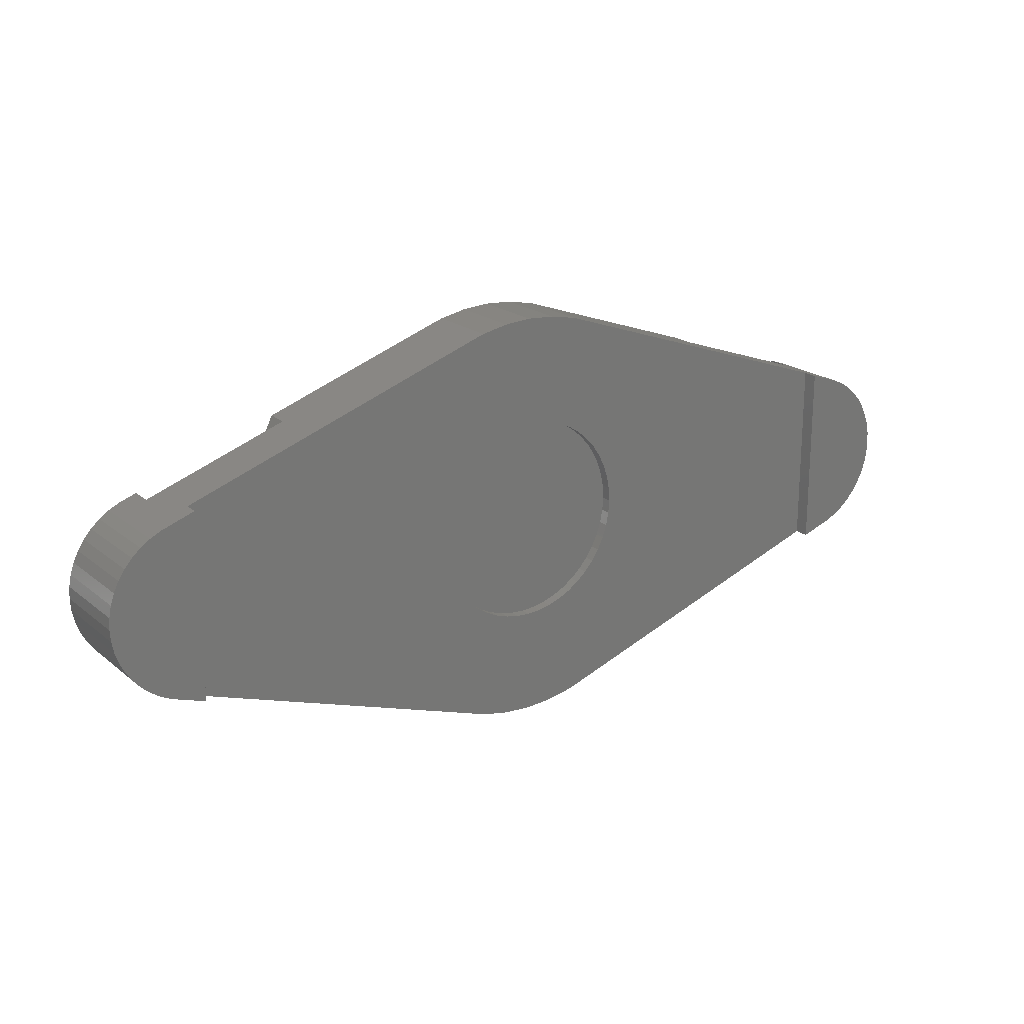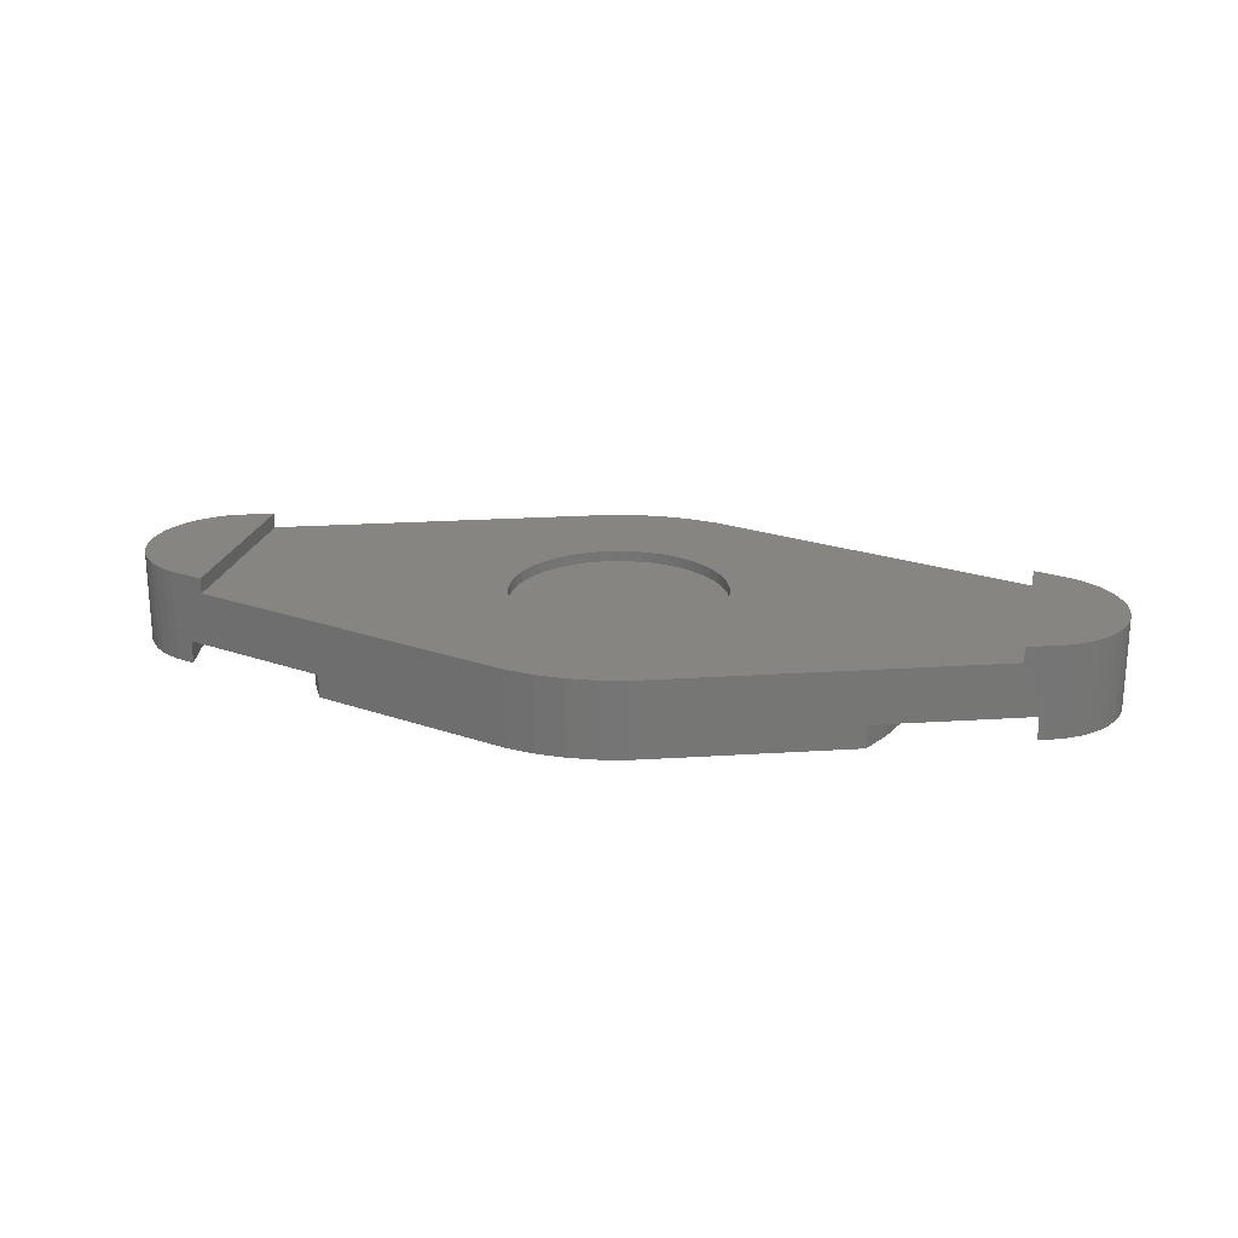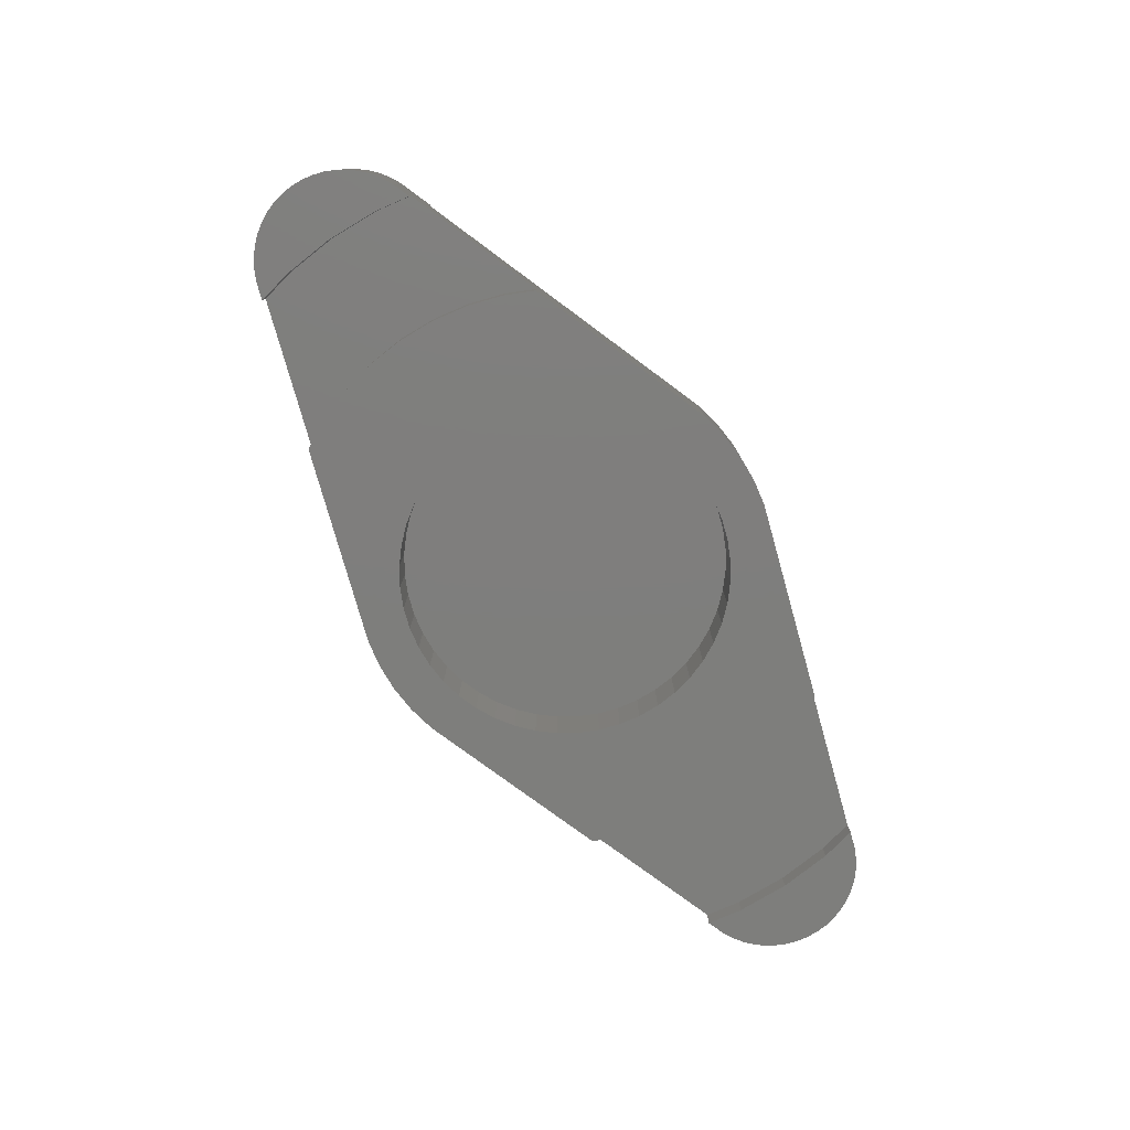
<metadata>
{"format":"stl","ext":"stl","renderer":"f3d","projection":"perspective","resolution":1024,"background":"white","views":[{"elev":20.2,"azim":-35.0,"up":"+Y"},{"elev":22.1,"azim":12.5,"up":"+Z"},{"elev":-78.0,"azim":124.6,"up":"+Z"}]}
</metadata>
<code>
# stl→obj: 360 verts, 716 faces
v 31.2 1.553 3
v 30.94 2.296 -3
v 30.94 2.296 3
v 31.2 1.553 -3
v 31.4 0 3
v 31.35 0.7832 -3
v 31.35 0.7832 3
v 31.4 0 -3
v -31.4 0 -3
v -31.35 0.7832 3
v -31.35 0.7832 -3
v -31.4 0 3
v 1.86 14.13 -3
v 0 14.25 2
v 1.86 14.13 2
v 0 14.25 -3
v 28.4 5.196 -3
v 27.7 5.543 3
v 28.4 5.196 3
v 27.7 5.543 -3
v -5.453 13.17 2
v -16.82 9.272 -1.5
v -25.4 6.33 2
v -5.453 13.17 -3
v -16.82 9.272 -3
v -27.7 5.543 3
v -25.4 6.33 3
v -26.51 5.948 -1.5
v -27.7 5.543 -3
v -26.51 5.948 -3
v -1.86 14.13 -3
v -3.688 13.76 2
v -1.86 14.13 2
v -3.688 13.76 -3
v -29.05 -4.76 -3
v -28.4 -5.196 3
v -29.05 -4.76 3
v -28.4 -5.196 -3
v 30.6 3 -3
v 30.6 3 3
v 5.453 13.17 -3
v 3.688 13.76 2
v 5.453 13.17 2
v 3.688 13.76 -3
v 25.4 6.33 2
v 25.4 6.33 3
v 16.82 9.272 -1.5
v 26.51 5.948 -1.5
v 26.51 5.948 -3
v 16.82 9.272 -3
v -29.05 4.76 -3
v -29.64 4.243 3
v -29.05 4.76 3
v -29.64 4.243 -3
v -28.4 5.196 -3
v -28.4 5.196 3
v 29.05 -4.76 -3
v 29.64 -4.243 3
v 29.05 -4.76 3
v 29.64 -4.243 -3
v 0 -14.25 -3
v 1.86 -14.13 2
v 0 -14.25 2
v 1.86 -14.13 -3
v 3.688 -13.76 -3
v 5.453 -13.17 2
v 3.688 -13.76 2
v 5.453 -13.17 -3
v 31.2 -1.553 3
v 31.35 -0.7832 -3
v 31.35 -0.7832 3
v 31.2 -1.553 -3
v -3.688 -13.76 -3
v -1.86 -14.13 2
v -3.688 -13.76 2
v -1.86 -14.13 -3
v -27.7 -5.543 3
v -25.4 -6.33 2
v -25.4 -6.33 3
v -16.82 -9.272 -1.5
v -26.51 -5.948 -1.5
v -27.7 -5.543 -3
v -26.51 -5.948 -3
v -5.453 -13.17 2
v -5.453 -13.17 -3
v -16.82 -9.272 -3
v 30.16 3.653 -3
v 30.16 3.653 3
v 29.64 4.243 -3
v 29.64 4.243 3
v 29.05 4.76 3
v 29.05 4.76 -3
v -31.2 1.553 -3
v -30.94 2.296 3
v -30.94 2.296 -3
v -31.2 1.553 3
v -30.16 3.653 -3
v -30.16 3.653 3
v -30.6 3 -3
v -30.6 3 3
v 16.82 -9.272 -1.5
v 25.4 -6.33 2
v 16.82 -9.272 -3
v 27.7 -5.543 3
v 25.4 -6.33 3
v 26.51 -5.948 -1.5
v 27.7 -5.543 -3
v 26.51 -5.948 -3
v 28.4 -5.196 3
v 28.4 -5.196 -3
v -29.64 -4.243 -3
v -30.16 -3.653 3
v -30.16 -3.653 -3
v -29.64 -4.243 3
v -31.35 -0.7832 -3
v -31.35 -0.7832 3
v 27.22 0 -3
v 30.94 -2.296 -3
v 30.6 -3 -3
v 26.99 -3.553 -3
v 30.16 -3.653 -3
v 26.99 3.553 -3
v -26.99 -3.553 -3
v -26.99 3.553 -3
v -30.6 -3 -3
v -27.22 0 -3
v -30.94 -2.296 -3
v -31.2 -1.553 -3
v 11.25 0 -3
v 19.22 0 -3
v 19.06 -2.509 -3
v 11.15 -1.468 -3
v 18.57 -4.975 -3
v 19.06 2.509 -3
v 10.87 -2.912 -3
v 17.76 -7.356 -3
v 11.15 1.468 -3
v 10.39 -4.305 -3
v 18.57 4.975 -3
v 10.87 2.912 -3
v 9.743 -5.625 -3
v 8.925 -6.849 -3
v 7.955 -7.955 -3
v 6.849 -8.925 -3
v 5.625 -9.743 -3
v 4.305 -10.39 -3
v 2.912 -10.87 -3
v 1.468 -11.15 -3
v 0 -11.25 -3
v -1.468 -11.15 -3
v -2.912 -10.87 -3
v -4.305 -10.39 -3
v -5.625 -9.743 -3
v -6.849 -8.925 -3
v -7.955 -7.955 -3
v -8.925 -6.849 -3
v -18.57 -4.975 -3
v -10.87 -2.912 -3
v -17.76 -7.356 -3
v -10.39 -4.305 -3
v -9.743 -5.625 -3
v 17.76 7.356 -3
v 10.39 4.305 -3
v 9.743 5.625 -3
v 8.925 6.849 -3
v 7.955 7.955 -3
v 6.849 8.925 -3
v 5.625 9.743 -3
v 4.305 10.39 -3
v 2.912 10.87 -3
v 1.468 11.15 -3
v 0 11.25 -3
v -1.468 11.15 -3
v -2.912 10.87 -3
v -4.305 10.39 -3
v -5.625 9.743 -3
v -6.849 8.925 -3
v -7.955 7.955 -3
v -8.925 6.849 -3
v -9.743 5.625 -3
v -11.15 -1.468 -3
v -19.06 -2.509 -3
v -11.25 0 -3
v -10.39 4.305 -3
v -19.22 0 -3
v -11.15 1.468 -3
v -17.76 7.356 -3
v -19.06 2.509 -3
v -18.57 4.975 -3
v -10.87 2.912 -3
v -30.6 -3 3
v 30.94 -2.296 3
v 30.6 -3 3
v 30.16 -3.653 3
v -30.94 -2.296 3
v -31.2 -1.553 3
v 7.955 7.955 1
v 6.849 8.925 1
v -4.305 -10.39 1
v -2.912 -10.87 1
v 5.625 9.743 1
v -2.912 10.87 1
v -4.305 10.39 1
v -10.39 4.305 1
v -9.743 5.625 1
v -9.743 -5.625 1
v -10.39 -4.305 1
v 10.39 4.305 1
v 10.87 2.912 1
v 9.743 5.625 1
v 8.925 6.849 1
v 4.305 10.39 1
v 1.468 11.15 1
v 0 11.25 1
v 2.912 10.87 1
v -11.25 0 1
v -11.15 1.468 1
v -10.87 2.912 1
v -8.925 6.849 1
v -7.955 7.955 1
v -5.625 9.743 1
v -1.468 11.15 1
v -6.849 8.925 1
v 0 -11.25 1
v 1.468 -11.15 1
v 8.925 -6.849 1
v 7.955 -7.955 1
v 2.912 -10.87 1
v 6.849 -8.925 1
v 4.305 -10.39 1
v 5.625 -9.743 1
v -6.849 -8.925 1
v -5.625 -9.743 1
v -11.15 -1.468 1
v 11.15 1.468 1
v 11.15 -1.468 1
v 11.25 0 1
v 10.87 -2.912 1
v 10.39 -4.305 1
v 9.743 -5.625 1
v -1.468 -11.15 1
v -7.955 -7.955 1
v -8.925 -6.849 1
v -10.87 -2.912 1
v 6.761 1.812 1.3
v 6.467 2.679 2
v 6.467 2.679 1.3
v 6.761 1.812 2
v 7 0 1.3
v 6.94 0.9137 2
v 6.94 0.9137 1.3
v 7 0 2
v -7 0 2
v -6.94 0.9137 1.3
v -6.94 0.9137 2
v -7 0 1.3
v 0 7 1.3
v 0.9137 6.94 2
v 0 7 2
v 0.9137 6.94 1.3
v 5.553 4.261 1.3
v 4.95 4.95 2
v 4.95 4.95 1.3
v 5.553 4.261 2
v -4.95 4.95 1.3
v -4.261 5.553 2
v -4.95 4.95 2
v -4.261 5.553 1.3
v -2.679 6.467 1.3
v -1.812 6.761 2
v -2.679 6.467 2
v -1.812 6.761 1.3
v -5.553 -4.261 2
v -6.062 -3.5 1.3
v -6.062 -3.5 2
v -5.553 -4.261 1.3
v 6.062 3.5 2
v 6.062 3.5 1.3
v 2.679 6.467 1.3
v 3.5 6.062 2
v 2.679 6.467 2
v 3.5 6.062 1.3
v 1.812 6.761 2
v 1.812 6.761 1.3
v 4.261 5.553 1.3
v 4.261 5.553 2
v -6.467 2.679 2
v -6.062 3.5 1.3
v -6.062 3.5 2
v -6.467 2.679 1.3
v -5.553 4.261 1.3
v -5.553 4.261 2
v -6.761 1.812 1.3
v -6.761 1.812 2
v -3.5 6.062 1.3
v -3.5 6.062 2
v -0.9137 6.94 1.3
v -0.9137 6.94 2
v 1.812 -6.761 1.3
v 0.9137 -6.94 2
v 1.812 -6.761 2
v 0.9137 -6.94 1.3
v 0 -7 2
v 0 -7 1.3
v 4.95 -4.95 1.3
v 4.261 -5.553 2
v 4.95 -4.95 2
v 4.261 -5.553 1.3
v 3.5 -6.062 1.3
v 2.679 -6.467 2
v 3.5 -6.062 2
v 2.679 -6.467 1.3
v 6.467 -2.679 1.3
v 6.761 -1.812 2
v 6.761 -1.812 1.3
v 6.467 -2.679 2
v -1.812 -6.761 1.3
v -2.679 -6.467 2
v -1.812 -6.761 2
v -2.679 -6.467 1.3
v -3.5 -6.062 2
v -3.5 -6.062 1.3
v -6.94 -0.9137 2
v -6.94 -0.9137 1.3
v -6.467 -2.679 1.3
v -6.467 -2.679 2
v 6.94 -0.9137 1.3
v 6.062 -3.5 1.3
v 5.553 -4.261 1.3
v -0.9137 -6.94 1.3
v -4.261 -5.553 1.3
v -4.95 -4.95 1.3
v -6.761 -1.812 1.3
v 6.062 -3.5 2
v 5.553 -4.261 2
v -4.95 -4.95 2
v -4.261 -5.553 2
v -0.9137 -6.94 2
v -6.761 -1.812 2
v 6.94 -0.9137 2
v -27.22 0 -1.5
v -26.99 3.553 -1.5
v -19.06 2.509 -1.5
v -19.22 0 -1.5
v -18.57 4.975 -1.5
v -17.76 7.356 -1.5
v 17.76 7.356 -1.5
v 18.57 4.975 -1.5
v 26.99 3.553 -1.5
v 19.06 2.509 -1.5
v 27.22 0 -1.5
v 19.22 0 -1.5
v 26.99 -3.553 -1.5
v 19.06 -2.509 -1.5
v 18.57 -4.975 -1.5
v 17.76 -7.356 -1.5
v -17.76 -7.356 -1.5
v -18.57 -4.975 -1.5
v -26.99 -3.553 -1.5
v -19.06 -2.509 -1.5
f 1 2 3
f 2 1 4
f 5 6 7
f 6 5 8
f 9 10 11
f 10 9 12
f 13 14 15
f 14 13 16
f 17 18 19
f 18 17 20
f 21 22 23
f 24 22 21
f 22 24 25
f 23 26 27
f 28 23 22
f 28 26 23
f 29 28 30
f 28 29 26
f 31 32 33
f 32 31 34
f 35 36 37
f 36 35 38
f 3 39 40
f 39 3 2
f 41 42 43
f 42 41 44
f 44 15 42
f 15 44 13
f 18 45 46
f 47 45 48
f 18 48 45
f 20 48 18
f 48 20 49
f 45 47 43
f 41 47 50
f 47 41 43
f 51 52 53
f 52 51 54
f 55 53 56
f 53 55 51
f 34 21 32
f 21 34 24
f 16 33 14
f 33 16 31
f 57 58 59
f 58 57 60
f 61 62 63
f 62 61 64
f 65 66 67
f 66 65 68
f 69 70 71
f 70 69 72
f 73 74 75
f 74 73 76
f 77 78 79
f 80 78 81
f 77 81 78
f 82 81 77
f 81 82 83
f 78 80 84
f 85 80 86
f 80 85 84
f 85 75 84
f 75 85 73
f 7 4 1
f 4 7 6
f 40 87 88
f 87 40 39
f 88 89 90
f 89 88 87
f 89 91 90
f 91 89 92
f 93 94 95
f 94 93 96
f 29 56 26
f 56 29 55
f 97 52 54
f 52 97 98
f 99 98 97
f 98 99 100
f 71 8 5
f 8 71 70
f 64 67 62
f 67 64 65
f 66 101 102
f 68 101 66
f 101 68 103
f 102 104 105
f 106 102 101
f 106 104 102
f 107 106 108
f 106 107 104
f 107 109 104
f 109 107 110
f 110 59 109
f 59 110 57
f 76 63 74
f 63 76 61
f 38 77 36
f 77 38 82
f 111 112 113
f 112 111 114
f 115 12 9
f 12 115 116
f 117 8 70
f 117 70 72
f 8 117 6
f 117 72 118
f 6 117 4
f 117 118 119
f 4 117 2
f 120 119 121
f 2 117 39
f 120 121 60
f 122 39 117
f 120 60 57
f 39 122 87
f 120 57 110
f 87 122 89
f 120 110 107
f 89 122 92
f 92 122 17
f 119 120 117
f 120 107 108
f 17 122 20
f 20 122 49
f 38 123 82
f 82 123 83
f 35 123 38
f 124 29 30
f 111 123 35
f 113 123 111
f 124 55 29
f 125 123 113
f 124 51 55
f 123 125 126
f 124 54 51
f 127 126 125
f 124 97 54
f 128 126 127
f 124 99 97
f 115 126 128
f 126 99 124
f 9 126 115
f 99 126 95
f 11 126 9
f 95 126 93
f 93 126 11
f 129 130 131
f 132 131 133
f 130 129 134
f 135 133 136
f 137 134 129
f 138 136 103
f 134 137 139
f 140 139 137
f 131 132 129
f 133 135 132
f 136 138 135
f 103 141 138
f 103 142 141
f 103 143 142
f 68 143 103
f 143 68 144
f 144 68 145
f 68 146 145
f 65 146 68
f 65 147 146
f 64 147 65
f 64 148 147
f 61 148 64
f 61 149 148
f 61 150 149
f 76 150 61
f 76 151 150
f 73 151 76
f 73 152 151
f 85 152 73
f 85 153 152
f 85 154 153
f 85 155 154
f 86 155 85
f 155 86 156
f 157 158 159
f 160 159 158
f 159 160 86
f 161 86 160
f 156 86 161
f 139 140 162
f 163 162 140
f 162 163 50
f 164 50 163
f 165 50 164
f 166 50 165
f 41 166 167
f 41 167 168
f 166 41 50
f 169 41 168
f 169 44 41
f 170 44 169
f 170 13 44
f 171 13 170
f 172 13 171
f 172 16 13
f 173 16 172
f 173 31 16
f 174 31 173
f 174 34 31
f 175 34 174
f 175 24 34
f 176 24 175
f 177 24 176
f 178 24 177
f 25 178 179
f 25 179 180
f 158 157 181
f 182 181 157
f 181 182 183
f 178 25 24
f 184 25 180
f 185 183 182
f 183 185 186
f 184 187 25
f 188 186 185
f 184 189 187
f 186 188 190
f 190 189 184
f 189 190 188
f 113 191 125
f 191 113 112
f 92 19 91
f 19 92 17
f 7 71 5
f 1 71 7
f 1 69 71
f 3 69 1
f 3 192 69
f 40 192 3
f 40 193 192
f 88 193 40
f 88 194 193
f 90 194 88
f 90 58 194
f 91 58 90
f 91 59 58
f 19 59 91
f 19 109 59
f 18 109 19
f 18 104 109
f 46 104 18
f 104 46 105
f 26 79 27
f 26 77 79
f 56 77 26
f 56 36 77
f 53 36 56
f 53 37 36
f 52 37 53
f 52 114 37
f 98 114 52
f 98 112 114
f 100 112 98
f 100 191 112
f 94 191 100
f 94 195 191
f 96 195 94
f 96 196 195
f 10 196 96
f 10 116 196
f 116 10 12
f 11 96 93
f 96 11 10
f 95 100 99
f 100 95 94
f 58 121 194
f 121 58 60
f 194 119 193
f 119 194 121
f 193 118 192
f 118 193 119
f 111 37 114
f 37 111 35
f 128 116 115
f 116 128 196
f 127 196 128
f 196 127 195
f 192 72 69
f 72 192 118
f 125 195 127
f 195 125 191
f 167 197 198
f 197 167 166
f 151 199 200
f 199 151 152
f 168 198 201
f 198 168 167
f 175 202 203
f 202 175 174
f 204 180 205
f 180 204 184
f 206 160 207
f 160 206 161
f 140 208 163
f 208 140 209
f 163 210 164
f 210 163 208
f 164 211 165
f 211 164 210
f 169 201 212
f 201 169 168
f 172 213 214
f 213 172 171
f 171 215 213
f 215 171 170
f 216 186 217
f 186 216 183
f 217 190 218
f 190 217 186
f 219 178 220
f 178 219 179
f 176 203 221
f 203 176 175
f 173 214 222
f 214 173 172
f 177 221 223
f 221 177 176
f 148 224 225
f 224 148 149
f 143 226 142
f 226 143 227
f 147 225 228
f 225 147 148
f 143 229 227
f 229 143 144
f 145 230 231
f 230 145 146
f 153 232 233
f 232 153 154
f 234 183 216
f 183 234 181
f 137 209 140
f 209 137 235
f 165 197 166
f 197 165 211
f 218 184 204
f 184 218 190
f 236 235 237
f 238 235 236
f 238 209 235
f 239 209 238
f 239 208 209
f 240 208 239
f 240 210 208
f 226 210 240
f 226 211 210
f 227 211 226
f 227 197 211
f 229 197 227
f 229 198 197
f 231 198 229
f 231 201 198
f 230 201 231
f 230 212 201
f 228 212 230
f 228 215 212
f 225 215 228
f 225 213 215
f 224 213 225
f 224 214 213
f 241 214 224
f 241 222 214
f 200 222 241
f 200 202 222
f 199 202 200
f 199 203 202
f 199 221 203
f 233 221 199
f 232 221 233
f 232 223 221
f 242 223 232
f 242 220 223
f 243 220 242
f 243 219 220
f 206 219 243
f 206 205 219
f 207 205 206
f 207 204 205
f 244 204 207
f 244 218 204
f 234 218 244
f 234 217 218
f 217 234 216
f 205 179 219
f 179 205 180
f 178 223 220
f 223 178 177
f 129 235 137
f 235 129 237
f 138 238 135
f 238 138 239
f 144 231 229
f 231 144 145
f 141 239 138
f 239 141 240
f 142 240 141
f 240 142 226
f 149 241 224
f 241 149 150
f 152 233 199
f 233 152 153
f 154 242 232
f 242 154 155
f 244 181 234
f 181 244 158
f 243 161 206
f 161 243 156
f 242 156 243
f 156 242 155
f 170 212 215
f 212 170 169
f 174 222 202
f 222 174 173
f 135 236 132
f 236 135 238
f 132 237 129
f 237 132 236
f 146 228 230
f 228 146 147
f 150 200 241
f 200 150 151
f 207 158 244
f 158 207 160
f 245 246 247
f 246 245 248
f 249 250 251
f 250 249 252
f 253 254 255
f 254 253 256
f 257 258 259
f 258 257 260
f 261 262 263
f 262 261 264
f 265 266 267
f 266 265 268
f 269 270 271
f 270 269 272
f 273 274 275
f 274 273 276
f 247 277 278
f 277 247 246
f 278 264 261
f 264 278 277
f 279 280 281
f 280 279 282
f 260 283 258
f 283 260 284
f 285 262 286
f 262 285 263
f 287 288 289
f 288 287 290
f 289 291 292
f 291 289 288
f 255 293 294
f 293 255 254
f 295 271 296
f 271 295 269
f 297 259 298
f 259 297 257
f 299 300 301
f 300 299 302
f 302 303 300
f 303 302 304
f 305 306 307
f 306 305 308
f 309 310 311
f 310 309 312
f 313 314 315
f 314 313 316
f 317 318 319
f 318 317 320
f 320 321 318
f 321 320 322
f 323 256 253
f 256 323 324
f 275 325 326
f 325 275 274
f 251 327 249
f 245 327 251
f 245 315 327
f 247 315 245
f 247 313 315
f 278 313 247
f 278 328 313
f 261 328 278
f 261 329 328
f 263 329 261
f 263 305 329
f 285 305 263
f 285 308 305
f 282 308 285
f 282 309 308
f 279 309 282
f 279 312 309
f 284 312 279
f 284 299 312
f 260 299 284
f 260 302 299
f 257 302 260
f 257 304 302
f 297 304 257
f 297 330 304
f 272 330 297
f 272 317 330
f 269 317 272
f 269 320 317
f 295 320 269
f 295 322 320
f 268 322 295
f 268 331 322
f 265 331 268
f 265 332 331
f 291 332 265
f 291 276 332
f 288 276 291
f 288 274 276
f 290 274 288
f 290 325 274
f 293 325 290
f 293 333 325
f 254 333 293
f 254 324 333
f 324 254 256
f 284 281 283
f 281 284 279
f 282 286 280
f 286 282 285
f 268 296 266
f 296 268 295
f 272 298 270
f 298 272 297
f 308 311 306
f 311 308 309
f 328 316 313
f 316 328 334
f 305 335 329
f 335 305 307
f 329 334 328
f 334 329 335
f 331 336 337
f 336 331 332
f 304 338 303
f 338 304 330
f 322 337 321
f 337 322 331
f 336 276 273
f 276 336 332
f 339 324 323
f 324 339 333
f 251 248 245
f 248 251 250
f 292 265 267
f 265 292 291
f 294 290 287
f 290 294 293
f 312 301 310
f 301 312 299
f 315 340 327
f 340 315 314
f 327 252 249
f 252 327 340
f 330 319 338
f 319 330 317
f 326 333 339
f 333 326 325
f 79 23 27
f 23 79 78
f 102 46 45
f 46 102 105
f 45 252 102
f 45 250 252
f 45 248 250
f 45 246 248
f 45 277 246
f 43 277 45
f 277 43 264
f 43 262 264
f 43 286 262
f 281 43 42
f 43 280 286
f 43 281 280
f 283 42 15
f 42 283 281
f 15 258 283
f 14 258 15
f 14 259 258
f 14 298 259
f 33 298 14
f 298 33 270
f 32 270 33
f 270 32 271
f 21 271 32
f 271 21 296
f 296 21 266
f 266 21 267
f 21 292 267
f 21 289 292
f 23 289 21
f 289 23 287
f 287 23 294
f 255 23 253
f 294 23 255
f 340 102 252
f 314 102 340
f 316 102 314
f 334 102 316
f 66 334 335
f 334 66 102
f 307 66 335
f 306 66 307
f 311 66 306
f 310 66 311
f 66 310 67
f 301 67 310
f 67 301 62
f 300 62 301
f 303 62 300
f 303 63 62
f 338 63 303
f 74 338 319
f 338 74 63
f 75 319 318
f 84 318 321
f 319 75 74
f 84 321 337
f 84 337 336
f 318 84 75
f 273 84 336
f 275 84 273
f 78 275 326
f 78 326 339
f 78 339 323
f 78 253 23
f 253 78 323
f 275 78 84
f 341 124 342
f 124 341 126
f 185 343 188
f 343 185 344
f 342 30 28
f 30 342 124
f 188 345 189
f 345 188 343
f 189 346 187
f 346 189 345
f 187 22 25
f 22 187 346
f 347 50 47
f 50 347 162
f 348 162 347
f 162 348 139
f 122 48 49
f 48 122 349
f 350 139 348
f 139 350 134
f 117 349 122
f 349 117 351
f 352 134 350
f 134 352 130
f 120 351 117
f 351 120 353
f 354 130 352
f 130 354 131
f 108 353 120
f 353 108 106
f 355 131 354
f 131 355 133
f 356 133 355
f 133 356 136
f 101 136 356
f 136 101 103
f 86 357 159
f 357 86 80
f 159 358 157
f 358 159 357
f 81 123 359
f 123 81 83
f 157 360 182
f 360 157 358
f 359 126 341
f 126 359 123
f 359 360 81
f 358 81 360
f 357 81 358
f 81 357 80
f 360 359 344
f 341 344 359
f 344 341 343
f 342 343 341
f 28 343 342
f 343 28 345
f 345 28 346
f 346 28 22
f 352 351 353
f 354 353 106
f 351 352 349
f 350 349 352
f 353 354 352
f 106 355 354
f 106 356 355
f 356 106 101
f 349 350 48
f 348 48 350
f 347 48 348
f 48 347 47
f 182 344 185
f 344 182 360

</code>
